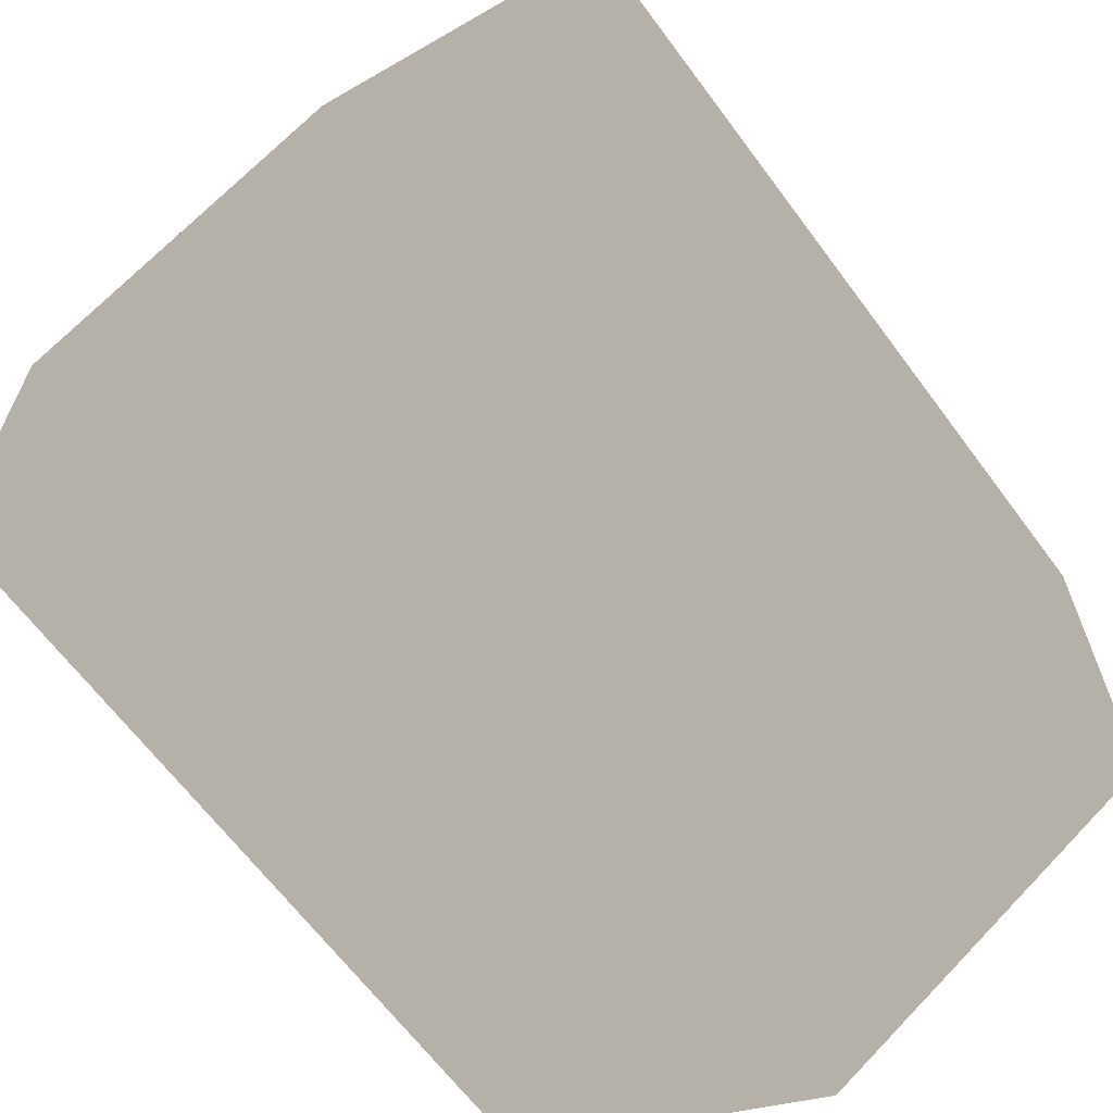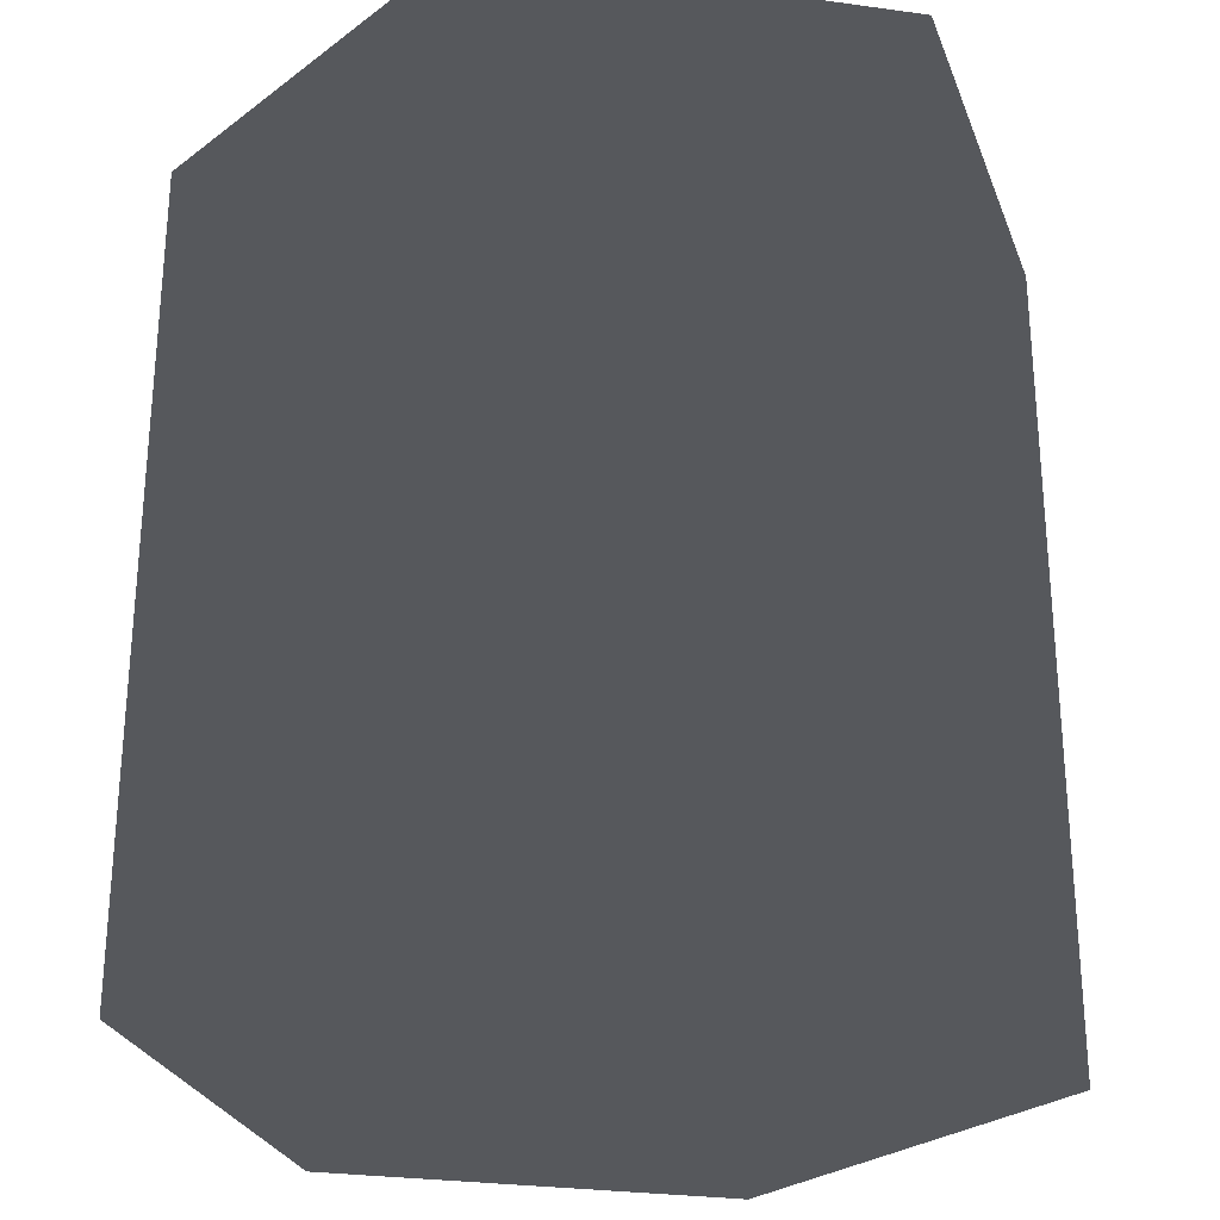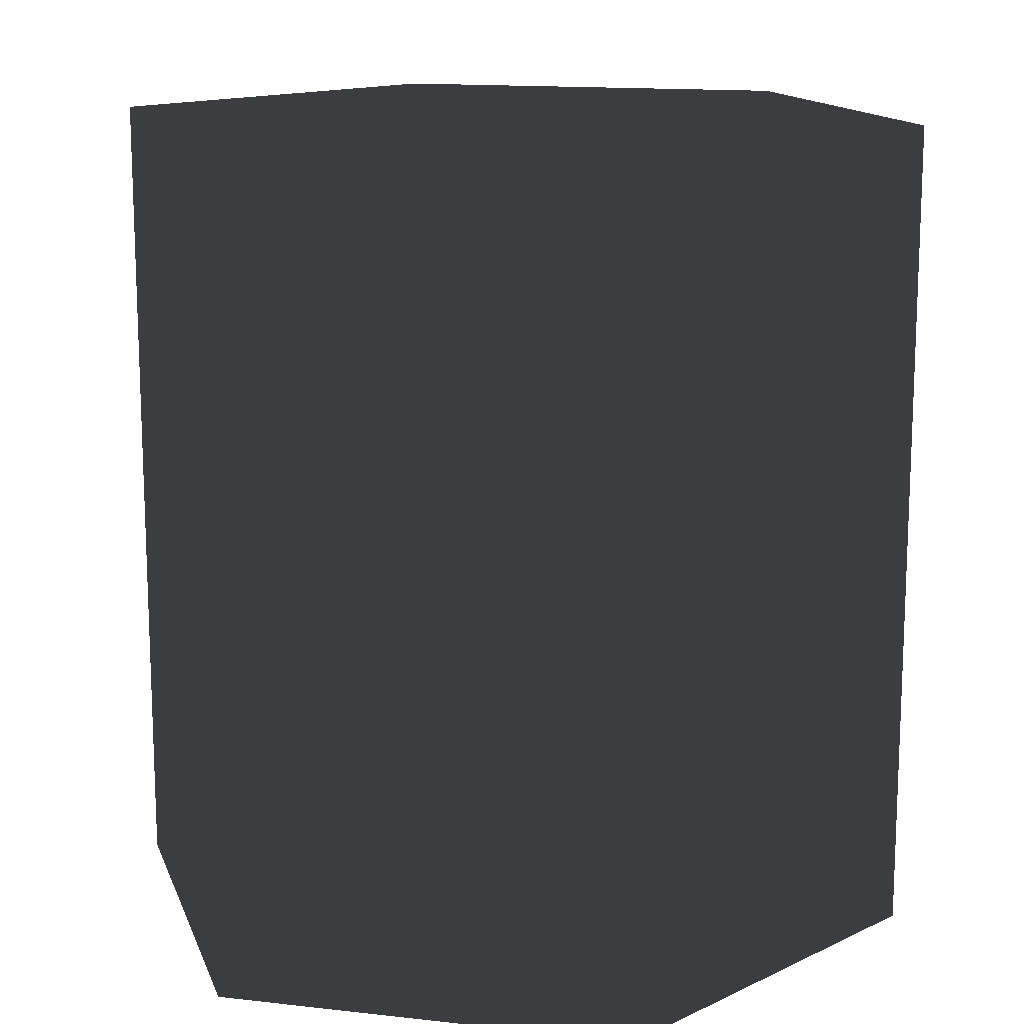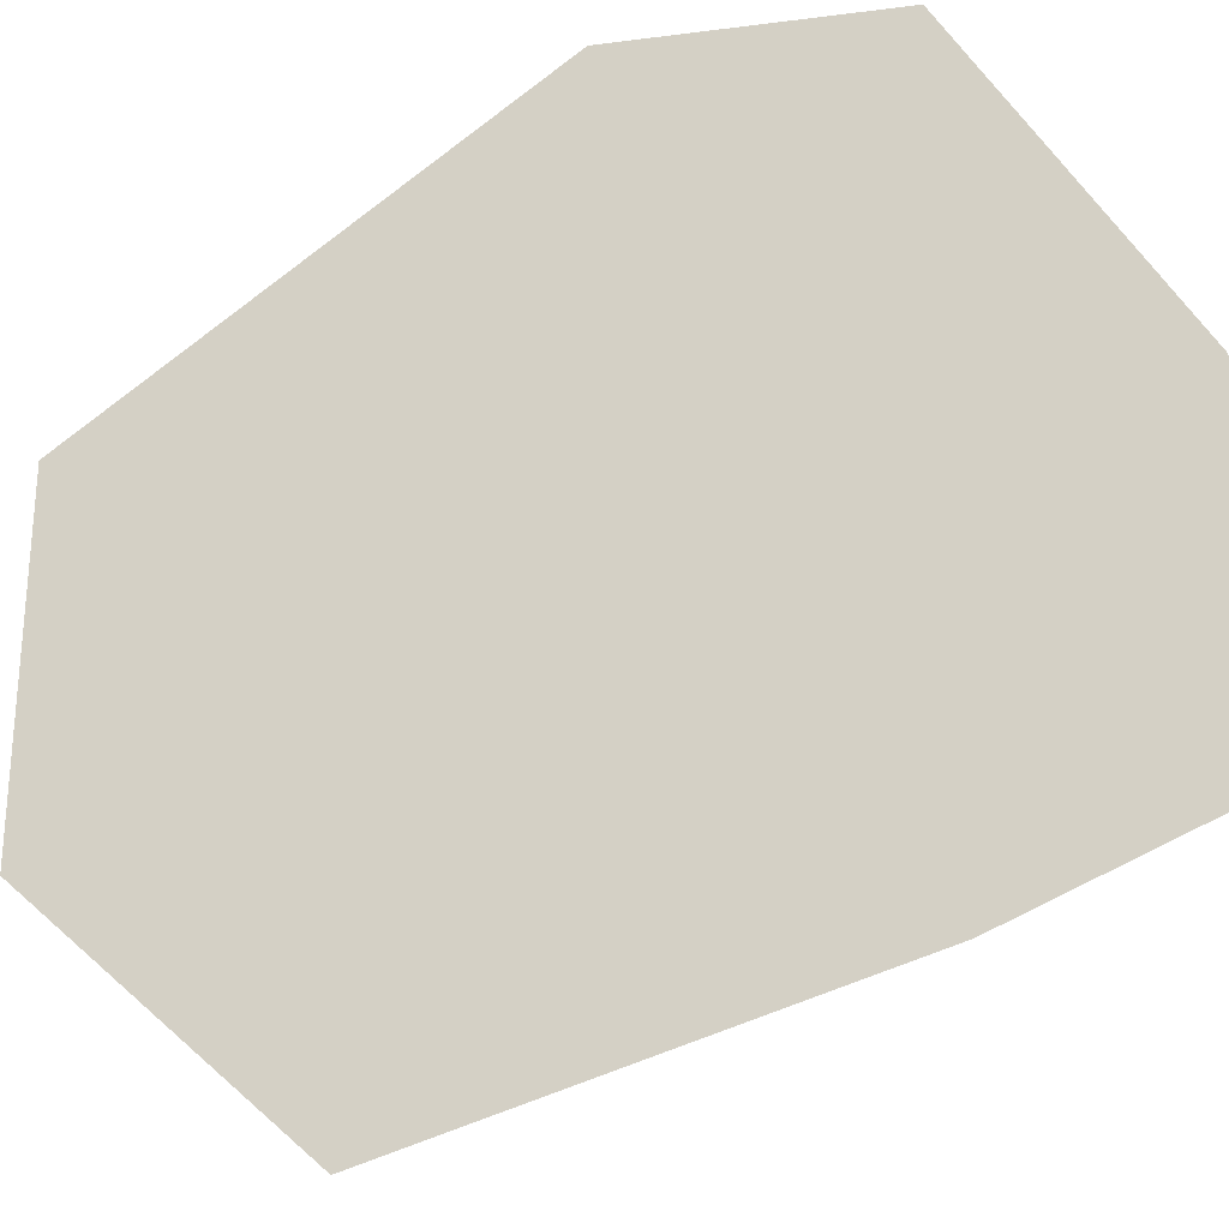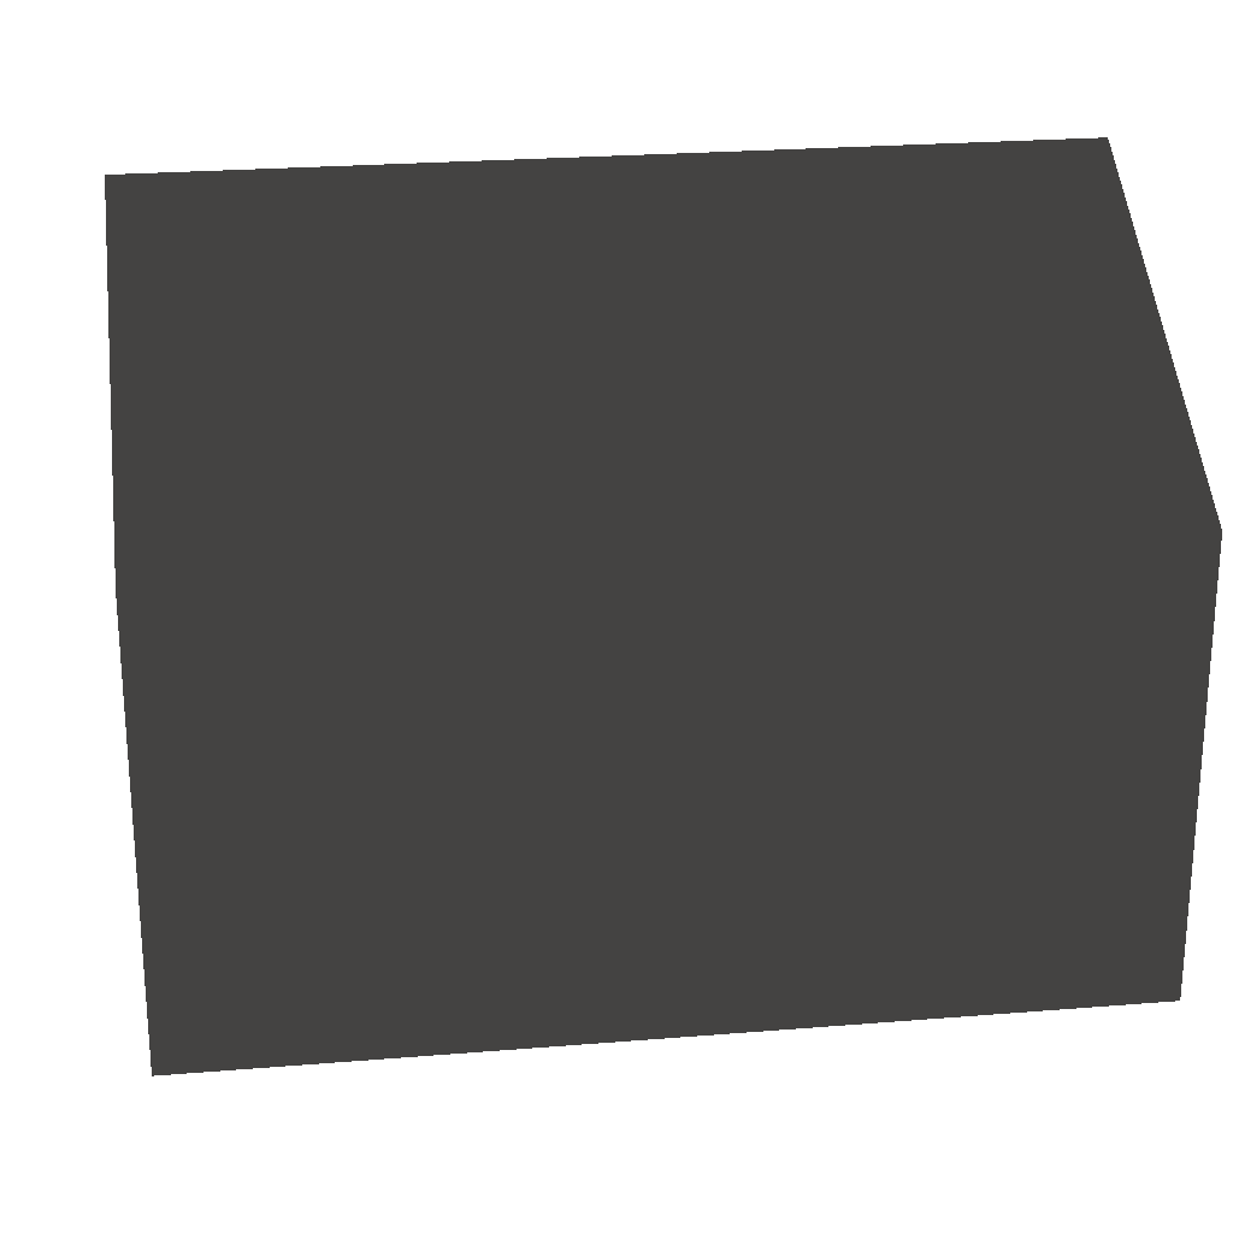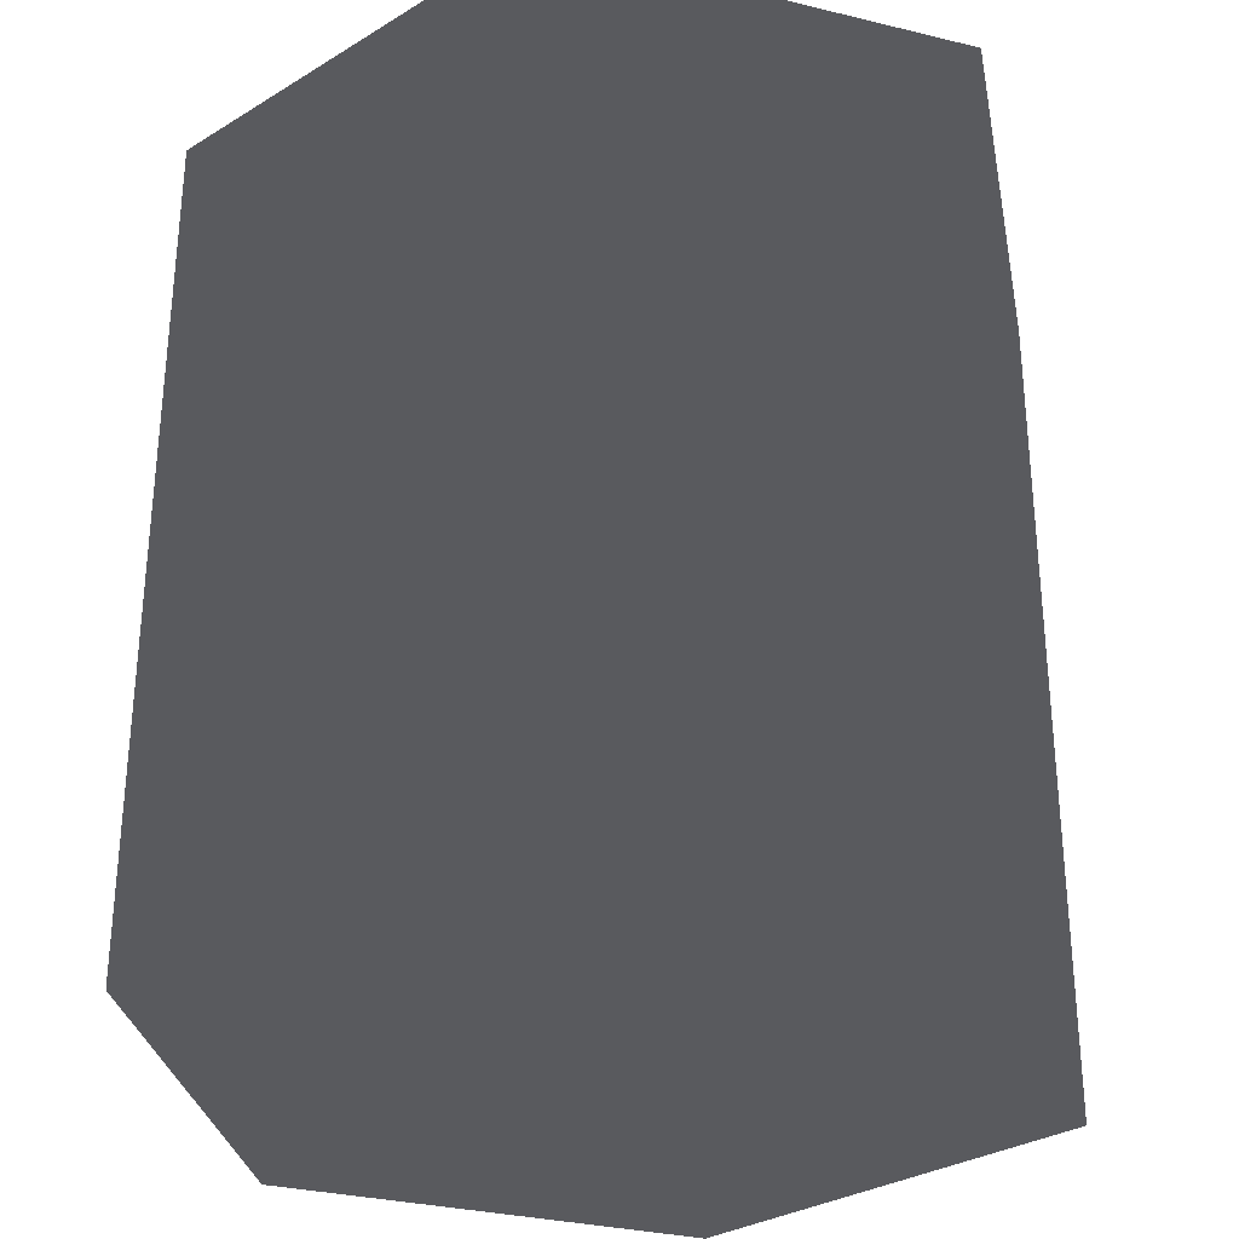
<metadata>
{"format":"obj","ext":"obj","renderer":"f3d","projection":"perspective","resolution":1024,"background":"white","views":[{"elev":-65.1,"azim":-143.4,"up":"+Y"},{"elev":-28.2,"azim":-41.8,"up":"+Z"},{"elev":14.3,"azim":104.0,"up":"+Z"},{"elev":-25.6,"azim":141.2,"up":"+Y"},{"elev":24.4,"azim":82.3,"up":"+Y"},{"elev":-31.5,"azim":10.9,"up":"+Z"}]}
</metadata>
<code>
v 0 1 0
v 0.866 0.5 0
v 0.866 -0.5 0
v 0 -1 0
v -0.866 -0.5 0
v -0.866 0.5 0
v 0 1 1
v 0.866 0.5 1
v 0.866 -0.5 1
v 0 -1 1
v -0.866 -0.5 1
v -0.866 0.5 1
v 0 1 -1
v 0.866 0.5 -1
v 0.866 -0.5 -1
v 0 -1 -1
v -0.866 -0.5 -1
v -0.866 0.5 -1
f 7 8 9 10
f 10 11 12 7
f 13 16 15 14
f 16 13 18 17
f 1 2 8 7
f 2 3 9 8
f 3 4 10 9
f 4 5 11 10
f 5 6 12 11
f 6 1 7 12
f 13 14 2 1
f 14 15 3 2
f 15 16 4 3
f 16 17 5 4
f 17 18 6 5
f 18 13 1 6

</code>
